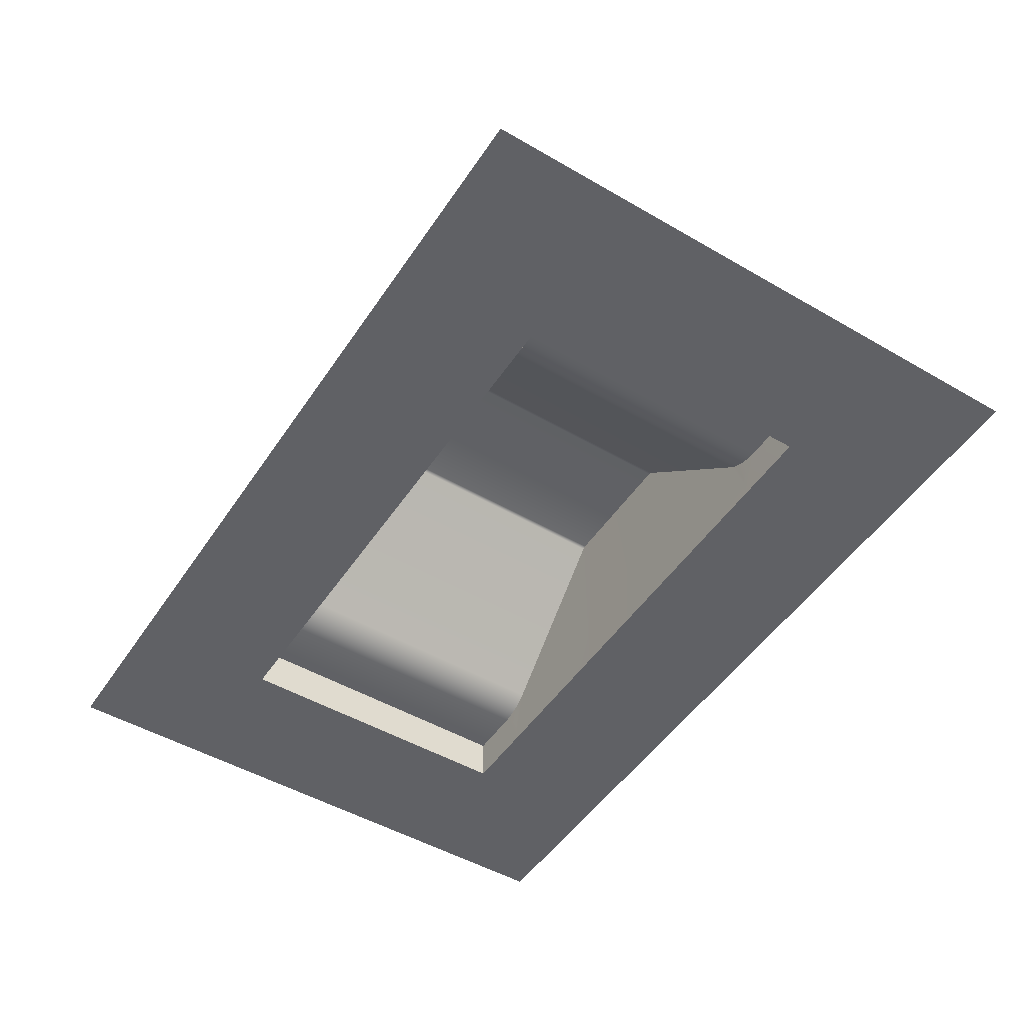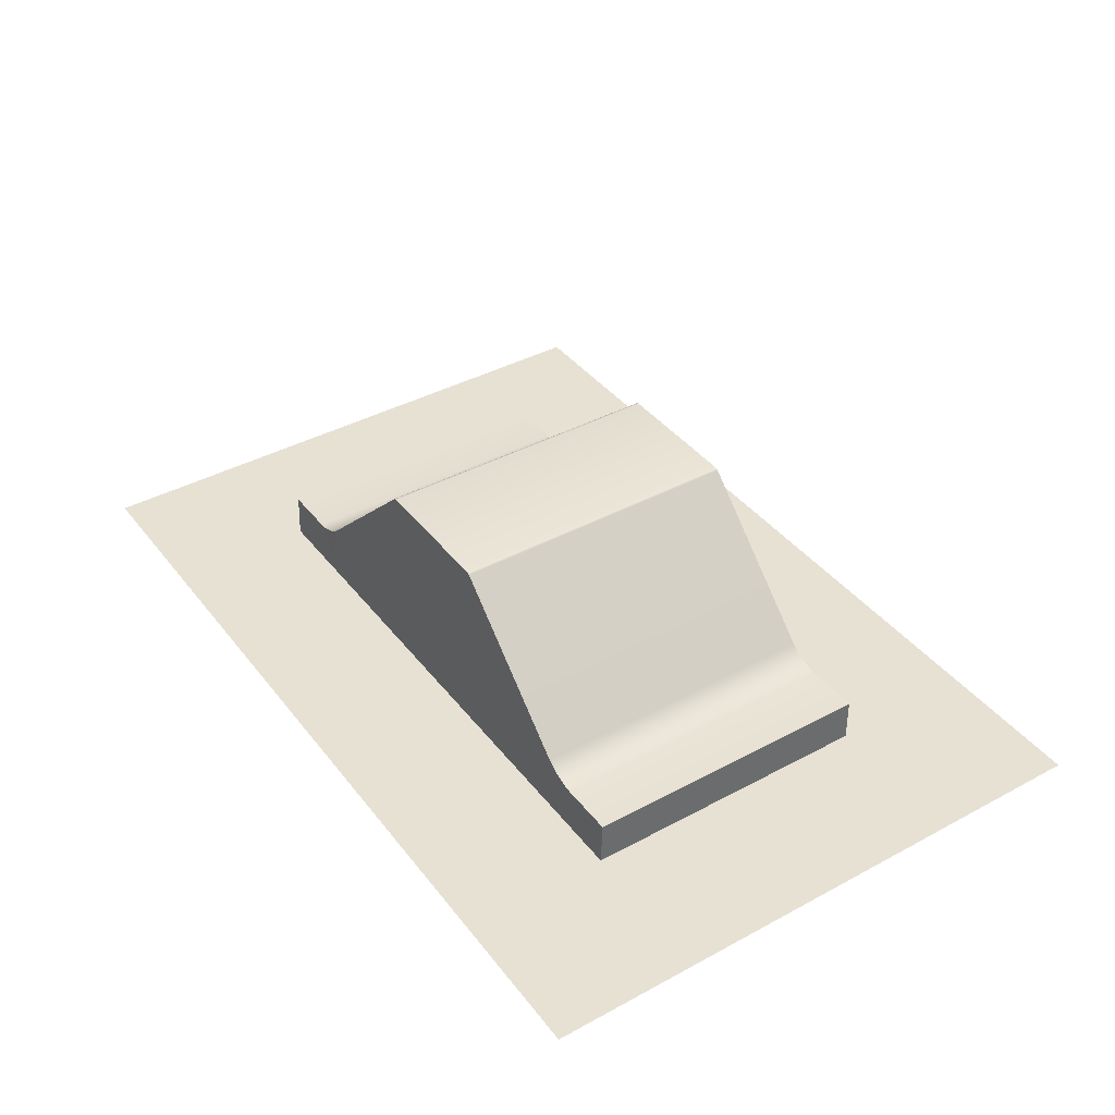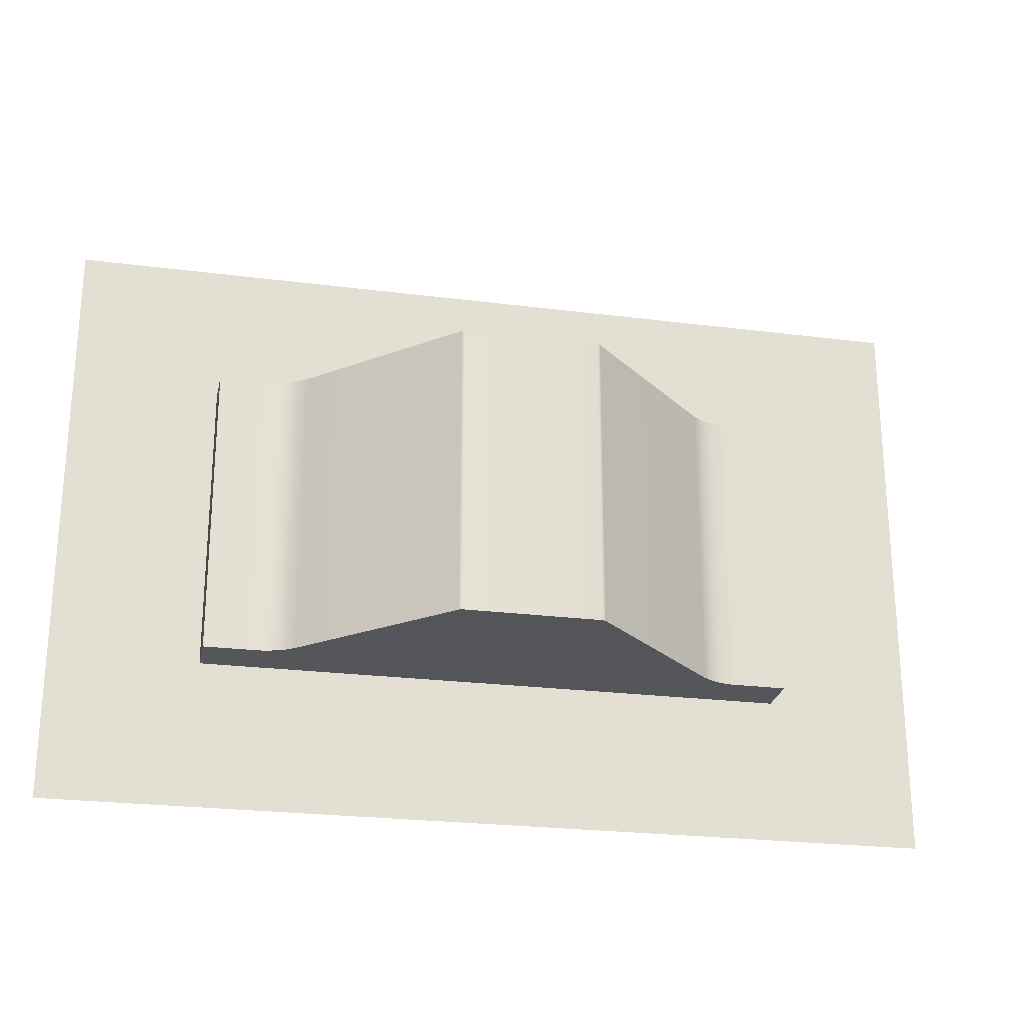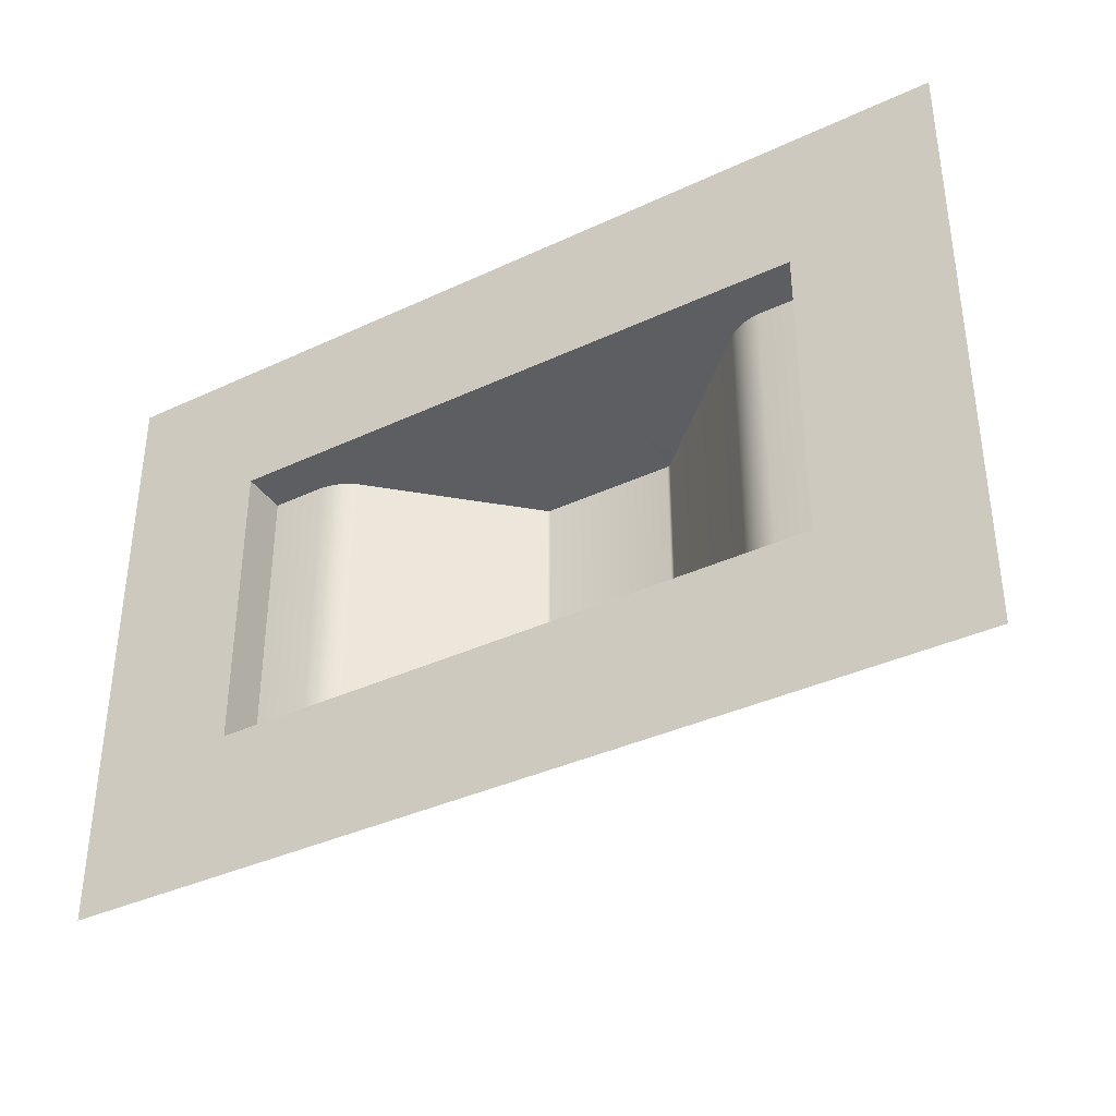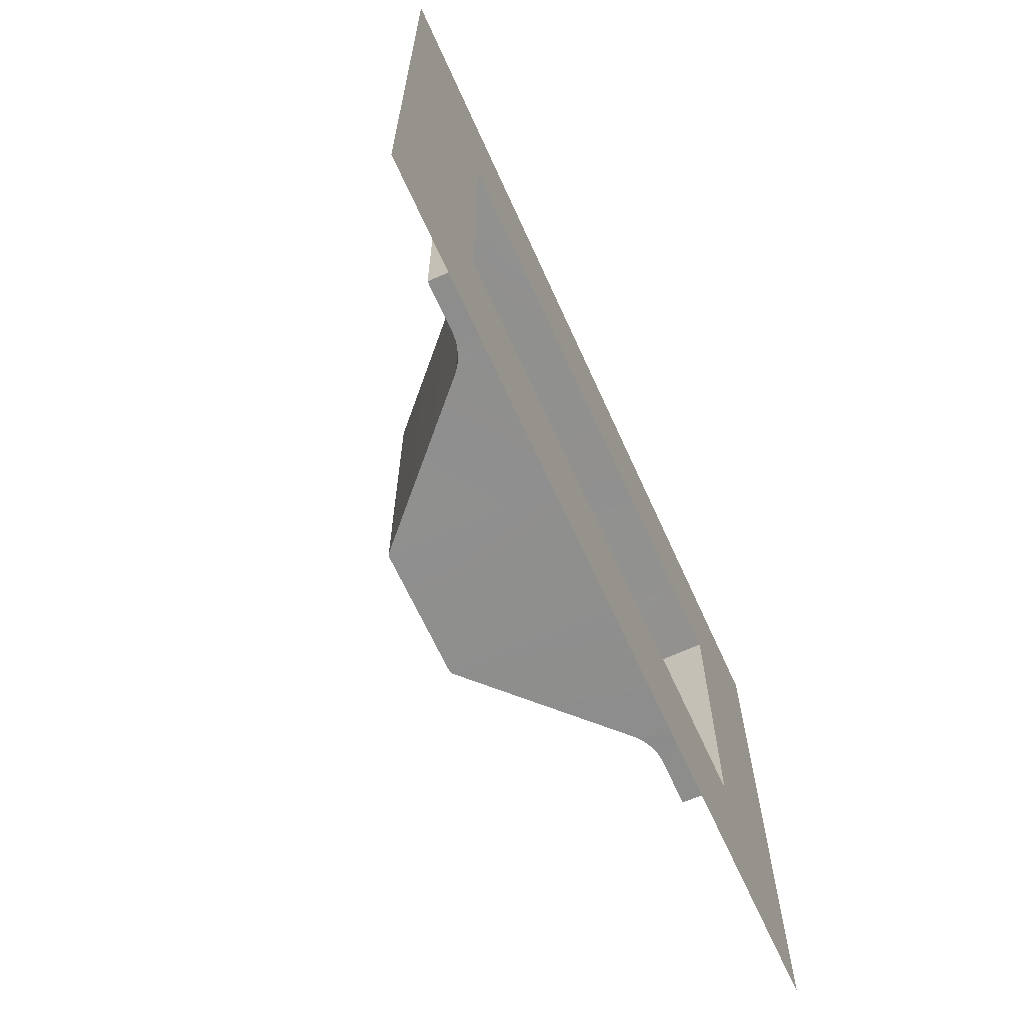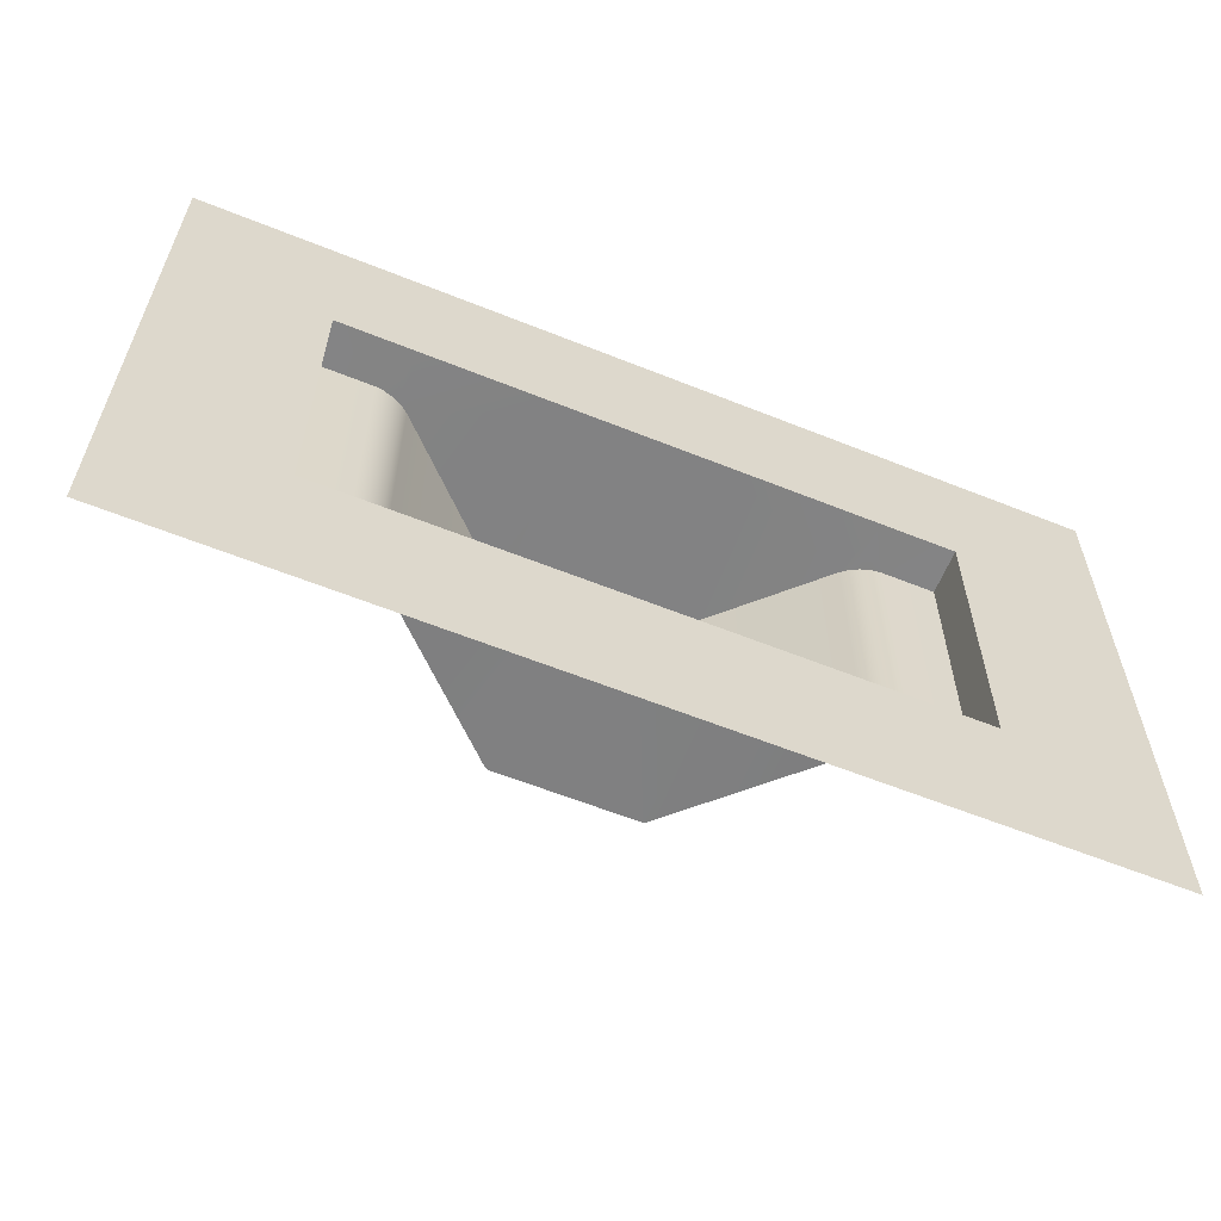
<metadata>
{"format":"obj","ext":"obj","renderer":"f3d","projection":"perspective","resolution":1024,"background":"white","views":[{"elev":-49.7,"azim":57.4,"up":"+Z"},{"elev":39.6,"azim":56.2,"up":"+Z"},{"elev":-24.3,"azim":-11.9,"up":"+Y"},{"elev":-37.1,"azim":-148.9,"up":"+Y"},{"elev":-65.5,"azim":114.3,"up":"+Y"},{"elev":-60.5,"azim":157.7,"up":"+Y"}]}
</metadata>
<code>
v -8 8 -0.15
v -8 4.015 -0.15
v -12 4.015 -0.15
v -8 4.015 -0.15
v -8 3.994 1.05
v -8 -3.998 1.05
v -1.867 8 -0.15
v -1.867 4.015 -0.15
v -6.008 4.015 -0.15
v 1.856 8 -0.15
v 1.856 4.015 -0.15
v 5.997 8 -0.15
v 5.997 4.015 -0.15
v 8 8 -0.15
v 8 4.015 -0.15
v 8 -4.038 -0.15
v 8 -8 -0.15
v 5.997 -8 -0.15
v -6.008 8 -0.15
v -6.008 4.015 -0.15
v -6.55 3.994 1.05
v -8 4.015 -0.15
v 1.797 3.994 5.05
v 1.797 -3.998 5.05
v -1.808 -3.998 5.05
v 8 3.994 1.05
v 8 -3.998 1.05
v 6.539 -3.998 1.05
v 5.608 3.994 1.426
v 5.608 -3.998 1.426
v 1.898 -3.998 5.009
v 12 8 -0.15
v 12 4.015 -0.15
v 8 4.015 -0.15
v 6.539 3.994 1.05
v 5.997 4.015 -0.15
v -6.55 3.994 1.05
v -6.55 -3.998 1.05
v -8 -3.998 1.05
v -1.909 3.994 5.009
v -1.909 -3.998 5.009
v -5.619 -3.998 1.426
v 5.608 -3.998 1.426
v 5.997 -4.038 -0.15
v 1.856 -4.038 -0.15
v -1.808 -3.998 5.05
v 1.856 -3.999 4.991
v -1.867 -3.999 4.991
v -1.867 4.015 -0.15
v -5.619 3.994 1.426
v -6.55 -3.998 1.05
v -6.008 -4.038 -0.15
v -8 -4.038 -0.15
v -5.619 -3.998 1.426
v -1.867 -4.038 -0.15
v 6.539 -3.998 1.05
v 8 -4.038 -0.15
v -6.008 -4.038 -0.15
v -6.008 -8 -0.15
v -8 -8 -0.15
v -1.867 -4.038 -0.15
v -1.867 -8 -0.15
v 1.856 -4.038 -0.15
v 1.856 -8 -0.15
v 5.997 -4.038 -0.15
v 8 4.015 -0.15
v 8 -4.038 -0.15
v 8 -3.998 1.05
v 12 -4.038 -0.15
v 12 -8 -0.15
v -8 -4.038 -0.15
v -12 -4.038 -0.15
v -12 -8 -0.15
v -5.809 3.994 1.282
v -6.008 4.004 0.5086
v -6.053 3.994 1.16
v -6.313 3.994 1.079
v 6.302 3.994 1.079
v 5.997 4.004 0.5086
v 6.042 3.994 1.16
v 5.798 3.994 1.282
v 5.608 3.994 1.426
v -6.313 -3.998 1.079
v -6.008 -4.016 0.5088
v -6.053 -3.998 1.16
v -5.809 -3.998 1.282
v 5.798 -3.998 1.282
v 5.997 -4.016 0.5088
v 6.042 -3.998 1.16
v 6.302 -3.998 1.079
v -5.809 -3.998 1.282
v -5.809 3.994 1.282
v -6.053 -3.998 1.16
v -6.053 3.994 1.16
v -6.313 -3.998 1.079
v -6.313 3.994 1.079
v 6.302 -3.998 1.079
v 6.302 3.994 1.079
v 6.042 -3.998 1.16
v 6.042 3.994 1.16
v 5.798 -3.998 1.282
v 5.798 3.994 1.282
v 1.856 4.015 -0.15
v -1.808 3.994 5.05
v -1.843 3.994 5.045
v -1.867 3.994 4.991
v -1.88 3.994 5.03
v -1.909 3.994 5.009
v 1.898 3.994 5.009
v 1.869 3.994 5.03
v 1.856 3.994 4.991
v 1.832 3.994 5.045
v 1.797 3.994 5.05
v -1.909 -3.998 5.009
v -1.88 -3.998 5.03
v -1.843 -3.998 5.045
v 1.797 -3.998 5.05
v 1.832 -3.998 5.045
v 1.869 -3.998 5.03
v 1.898 -3.998 5.009
v -1.843 -3.998 5.045
v -1.843 3.994 5.045
v -1.88 -3.998 5.03
v -1.88 3.994 5.03
v 1.869 -3.998 5.03
v 1.869 3.994 5.03
v 1.832 -3.998 5.045
v -12 8 -0.15
v -8 -4.038 -0.15
v -8 3.994 1.05
v -1.808 3.994 5.05
v 6.539 3.994 1.05
v 1.898 3.994 5.009
v 8 3.994 1.05
v -8 3.994 1.05
v -5.619 3.994 1.426
v -8 -3.998 1.05
v 8 -3.998 1.05
v 8 3.994 1.05
v 1.832 3.994 5.045
f 1 2 3
f 4 5 6
f 7 8 9
f 10 11 8
f 12 13 11
f 14 15 13
f 16 17 18
f 19 9 2
f 20 21 22
f 23 24 25
f 26 27 28
f 29 30 31
f 32 33 15
f 34 35 36
f 37 38 39
f 40 41 42
f 43 44 45
f 46 47 48
f 49 50 20
f 51 52 53
f 54 55 52
f 56 57 44
f 58 59 60
f 61 62 59
f 63 64 62
f 65 18 64
f 66 67 68
f 69 70 17
f 2 71 72
f 33 69 16
f 71 60 73
f 50 74 75
f 74 76 75
f 76 77 75
f 77 21 75
f 35 78 79
f 78 80 79
f 80 81 79
f 81 82 79
f 51 83 84
f 83 85 84
f 85 86 84
f 86 54 84
f 43 87 88
f 87 89 88
f 89 90 88
f 90 56 88
f 42 91 92
f 91 93 94
f 93 95 96
f 95 38 37
f 28 97 98
f 97 99 100
f 99 101 102
f 101 30 29
f 36 82 103
f 104 105 106
f 105 107 106
f 107 108 106
f 109 110 111
f 110 112 111
f 112 113 111
f 114 115 48
f 115 116 48
f 116 46 48
f 117 118 47
f 118 119 47
f 119 120 47
f 25 121 122
f 121 123 124
f 123 41 40
f 31 125 126
f 126 125 127
f 127 24 23
f 111 113 106
f 128 1 3
f 129 4 6
f 19 7 9
f 7 10 8
f 10 12 11
f 12 14 13
f 65 16 18
f 1 19 2
f 130 22 21
f 20 75 21
f 131 23 25
f 132 26 28
f 133 29 31
f 14 32 15
f 79 36 35
f 34 134 35
f 135 37 39
f 136 40 42
f 45 47 120
f 120 43 45
f 88 44 43
f 55 48 47
f 46 117 47
f 47 45 55
f 75 20 50
f 49 106 108
f 108 50 49
f 53 137 51
f 51 84 52
f 52 84 54
f 54 114 55
f 48 55 114
f 44 88 56
f 56 138 57
f 71 58 60
f 58 61 59
f 61 63 62
f 63 65 64
f 139 66 68
f 16 69 17
f 3 2 72
f 15 33 16
f 72 71 73
f 136 42 92
f 92 91 94
f 94 93 96
f 96 95 37
f 132 28 98
f 98 97 100
f 100 99 102
f 102 101 29
f 111 103 109
f 36 79 82
f 82 109 103
f 131 25 122
f 122 121 124
f 124 123 40
f 133 31 126
f 140 126 127
f 140 127 23
f 106 49 103
f 103 111 106
f 113 104 106

</code>
